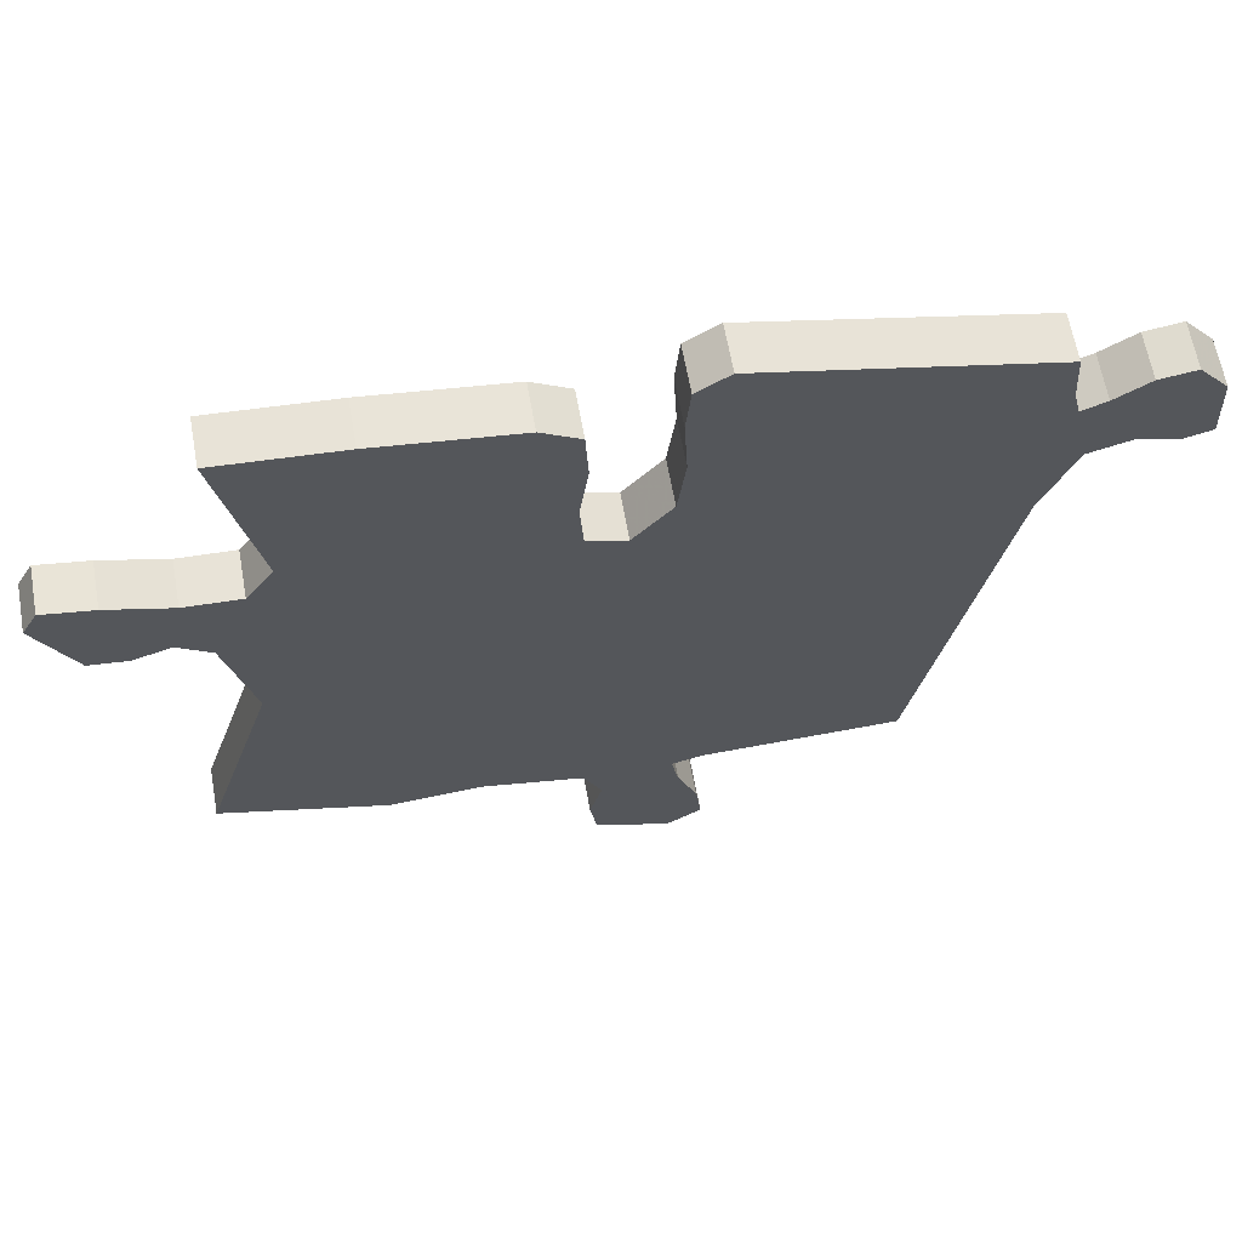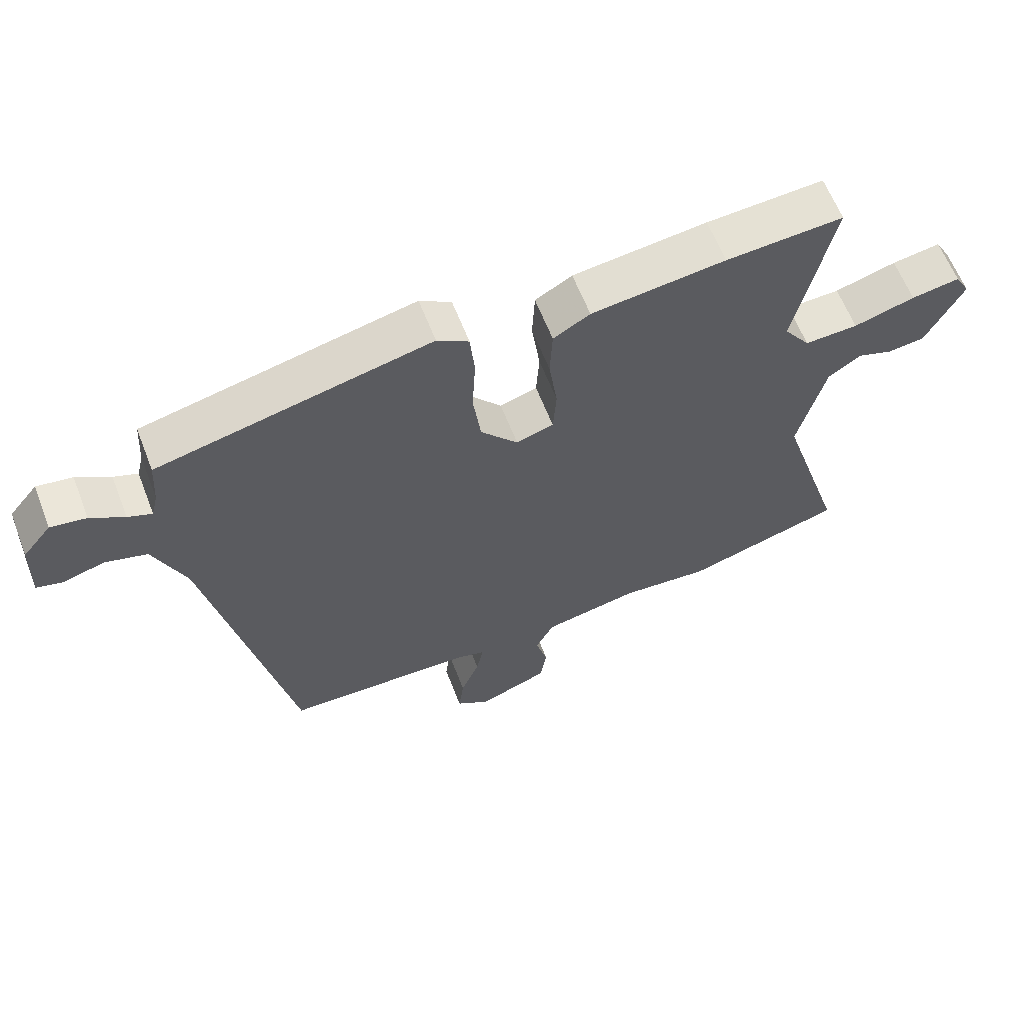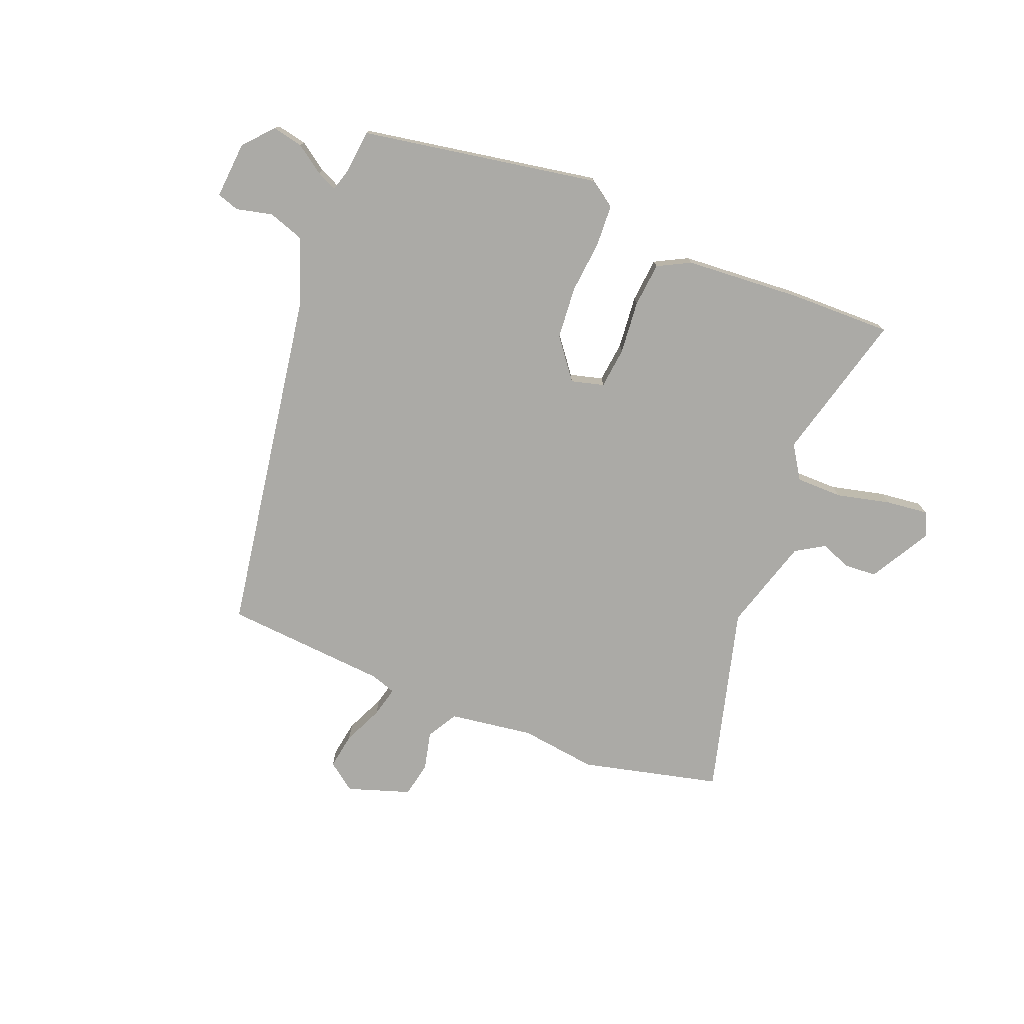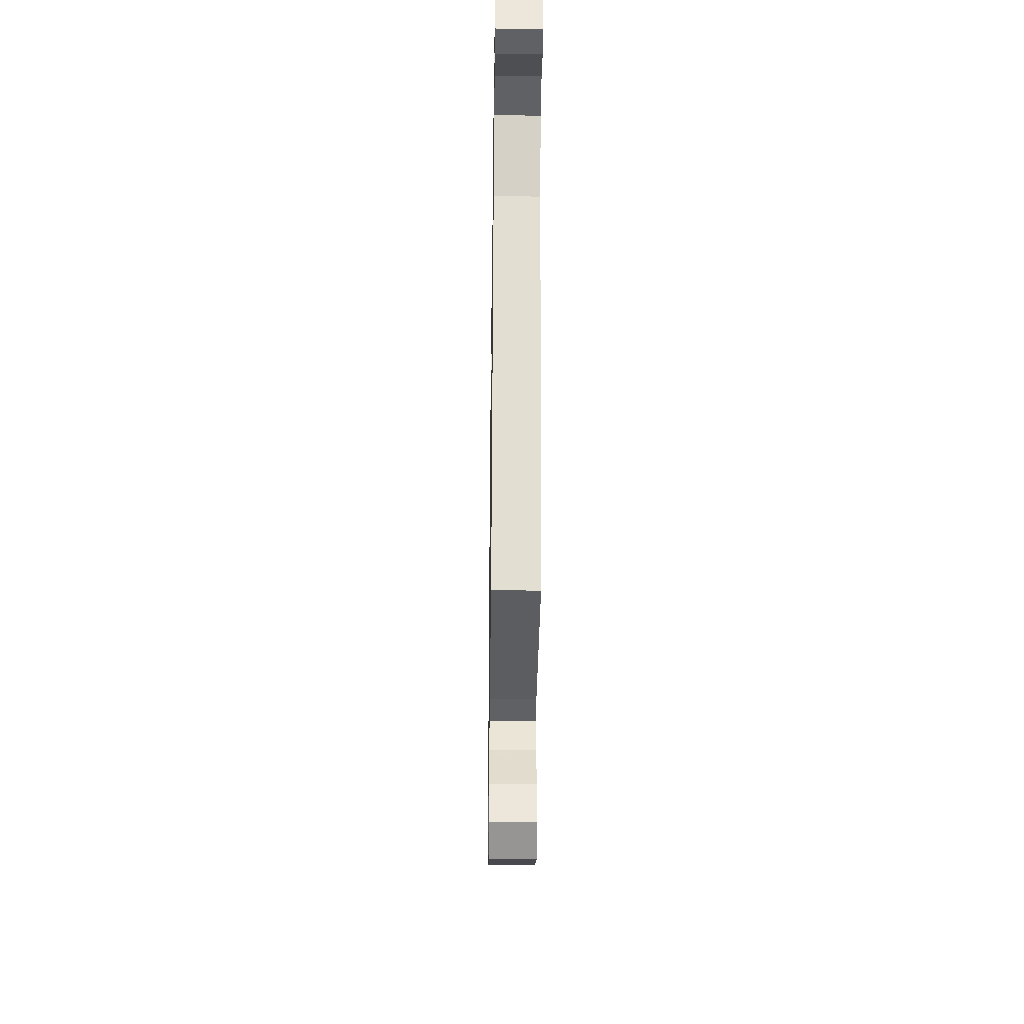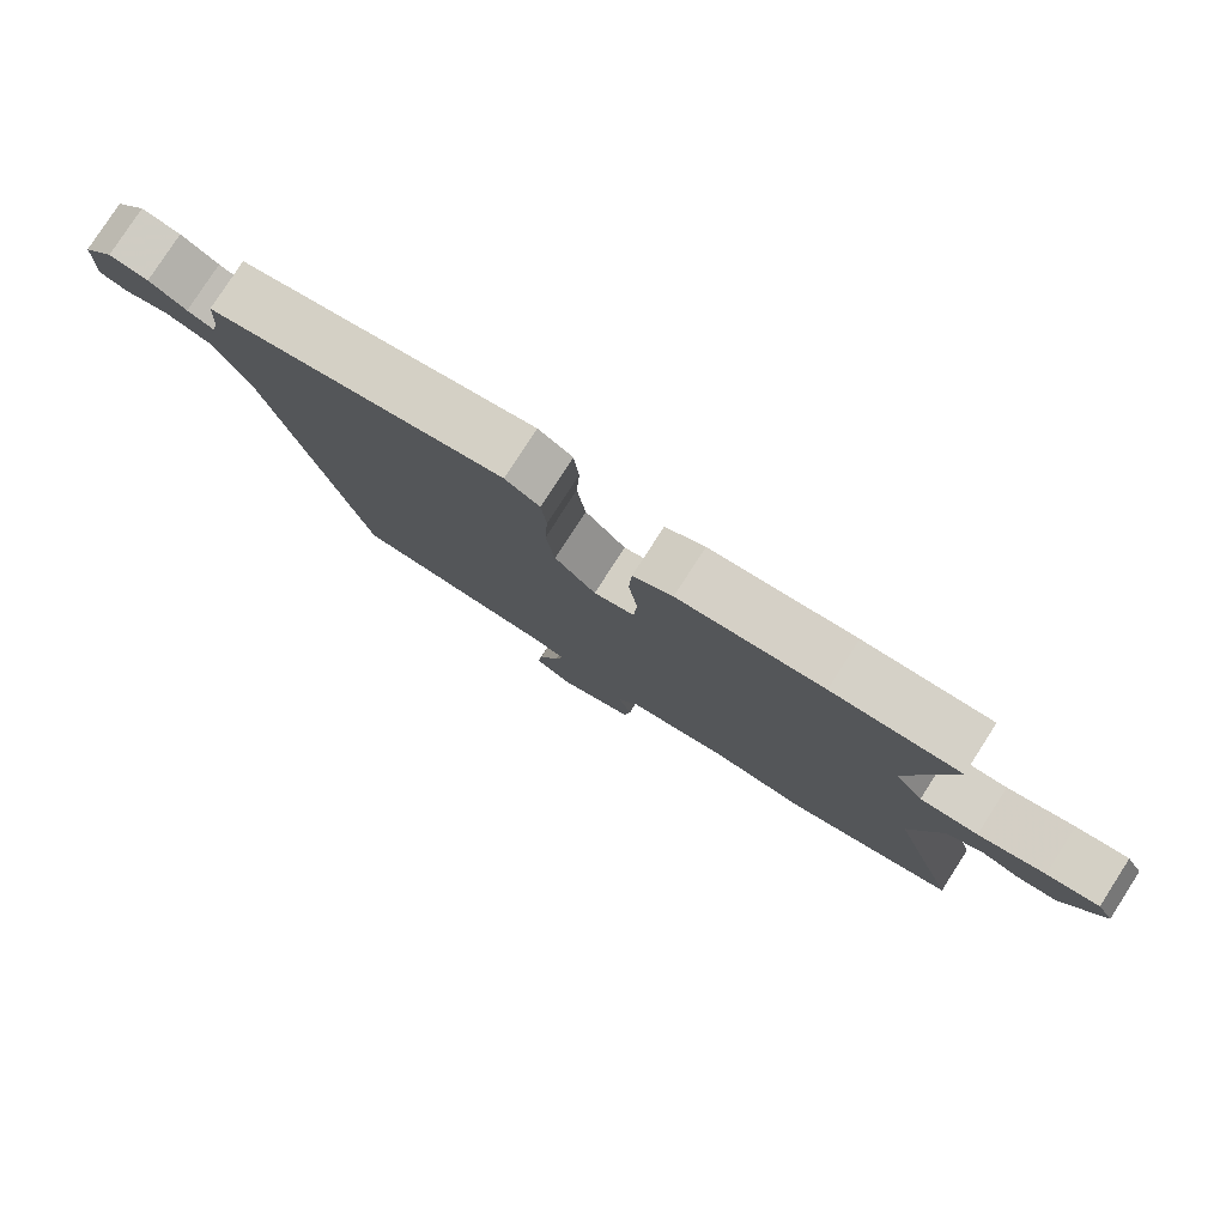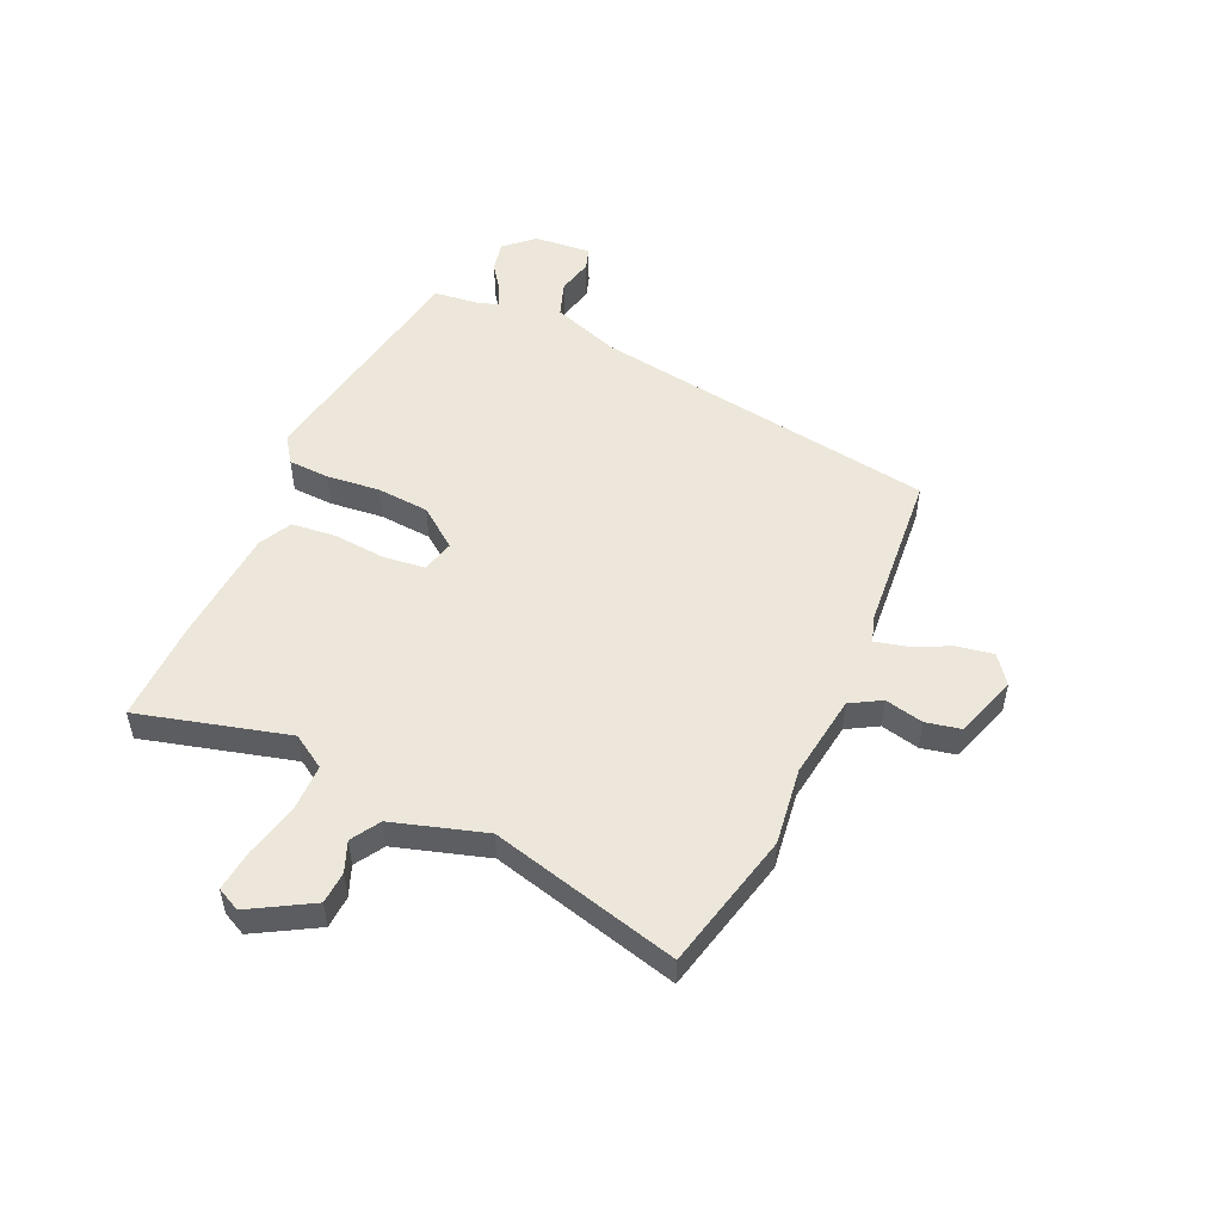
<metadata>
{"format":"obj","ext":"obj","renderer":"f3d","projection":"perspective","resolution":1024,"background":"white","views":[{"elev":63.2,"azim":169.9,"up":"+Z"},{"elev":62.1,"azim":-21.2,"up":"+Z"},{"elev":-75.8,"azim":-24.2,"up":"+Y"},{"elev":-33.5,"azim":-90.8,"up":"+Z"},{"elev":79.8,"azim":32.8,"up":"+Z"},{"elev":51.4,"azim":111.5,"up":"+Y"}]}
</metadata>
<code>
v -0.507 0.07 0.437
v -0.085 0.07 0.53
v -0.036 0.07 0.499
v -0.029 0.07 0.425
v -0.034 0.07 0.33
v -0.022 0.07 0.237
v 0.036 0.07 0.168
v 0.094 0.07 0.186
v 0.099 0.07 0.26
v 0.086 0.07 0.354
v 0.09 0.07 0.434
v 0.147 0.07 0.467
v 0.355 0.07 0.491
v 0.537 0.07 0.502
v 0.479 0.07 0.231
v 0.52 0.07 0.173
v 0.603 0.07 0.176
v 0.698 0.07 0.203
v 0.773 0.07 0.215
v 0.796 0.07 0.174
v 0.738 0.07 0.061
v 0.68 0.07 0.055
v 0.625 0.07 0.074
v 0.575 0.07 0.04
v 0.533 0.07 -0.128
v 0.637 0.07 -0.461
v 0.392 0.07 -0.531
v 0.254 0.07 -0.519
v 0.105 0.07 -0.547
v 0.076 0.07 -0.603
v 0.095 0.07 -0.671
v 0.085 0.07 -0.734
v -0.025 0.07 -0.776
v -0.077 0.07 -0.741
v -0.069 0.07 -0.676
v -0.04 0.07 -0.604
v -0.029 0.07 -0.549
v -0.075 0.07 -0.536
v -0.369 0.07 -0.526
v -0.496 0.07 0.089
v -0.545 0.07 0.207
v -0.61 0.07 0.226
v -0.674 0.07 0.208
v -0.714 0.07 0.219
v -0.71 0.07 0.322
v -0.666 0.07 0.375
v -0.611 0.07 0.366
v -0.559 0.07 0.333
v -0.522 0.07 0.318
v -0.512 0.07 0.359
v -0.507 0 0.437
v -0.085 0 0.53
v -0.036 0 0.499
v -0.029 0 0.425
v -0.034 0 0.33
v -0.022 0 0.237
v 0.036 0 0.168
v 0.094 0 0.186
v 0.099 0 0.26
v 0.086 0 0.354
v 0.09 0 0.434
v 0.147 0 0.467
v 0.355 0 0.491
v 0.537 0 0.502
v 0.479 0 0.231
v 0.52 0 0.173
v 0.603 0 0.176
v 0.698 0 0.203
v 0.773 0 0.215
v 0.796 0 0.174
v 0.738 0 0.061
v 0.68 0 0.055
v 0.625 0 0.074
v 0.575 0 0.04
v 0.533 0 -0.128
v 0.637 0 -0.461
v 0.392 0 -0.531
v 0.254 0 -0.519
v 0.105 0 -0.547
v 0.076 0 -0.603
v 0.095 0 -0.671
v 0.085 0 -0.734
v -0.025 0 -0.776
v -0.077 0 -0.741
v -0.069 0 -0.676
v -0.04 0 -0.604
v -0.029 0 -0.549
v -0.075 0 -0.536
v -0.369 0 -0.526
v -0.496 0 0.089
v -0.545 0 0.207
v -0.61 0 0.226
v -0.674 0 0.208
v -0.714 0 0.219
v -0.71 0 0.322
v -0.666 0 0.375
v -0.611 0 0.366
v -0.559 0 0.333
v -0.522 0 0.318
v -0.512 0 0.359
f 46 47 48
f 45 46 48
f 44 45 48
f 43 44 48
f 42 43 48
f 41 42 48 49
f 40 41 49 50
f 1 2 3
f 50 1 3
f 40 50 3
f 39 40 3
f 38 39 3
f 34 35 36
f 33 34 36
f 32 33 36
f 31 32 36
f 30 31 36
f 29 30 36 37
f 28 29 37 38
f 25 26 27 28
f 24 25 28 38
f 21 22 23
f 20 21 23
f 19 20 23
f 18 19 23
f 17 18 23
f 16 17 23 24
f 15 16 24 38
f 13 14 15
f 12 13 15
f 11 12 15
f 10 11 15
f 9 10 15
f 8 9 15
f 7 8 15 38
f 3 4 5
f 38 3 5
f 38 5 6
f 6 7 38
f 98 97 96
f 98 96 95
f 98 95 94
f 98 94 93
f 98 93 92
f 99 98 92 91
f 100 99 91 90
f 53 52 51
f 53 51 100
f 53 100 90
f 53 90 89
f 53 89 88
f 86 85 84
f 86 84 83
f 86 83 82
f 86 82 81
f 86 81 80
f 87 86 80 79
f 88 87 79 78
f 78 77 76 75
f 88 78 75 74
f 73 72 71
f 73 71 70
f 73 70 69
f 73 69 68
f 73 68 67
f 74 73 67 66
f 88 74 66 65
f 65 64 63
f 65 63 62
f 65 62 61
f 65 61 60
f 65 60 59
f 65 59 58
f 88 65 58 57
f 55 54 53
f 55 53 88
f 56 55 88
f 88 57 56
f 1 51 52 2
f 2 52 53 3
f 3 53 54 4
f 4 54 55 5
f 5 55 56 6
f 6 56 57 7
f 7 57 58 8
f 8 58 59 9
f 9 59 60 10
f 10 60 61 11
f 11 61 62 12
f 12 62 63 13
f 13 63 64 14
f 14 64 65 15
f 15 65 66 16
f 16 66 67 17
f 17 67 68 18
f 18 68 69 19
f 19 69 70 20
f 20 70 71 21
f 21 71 72 22
f 22 72 73 23
f 23 73 74 24
f 24 74 75 25
f 25 75 76 26
f 26 76 77 27
f 27 77 78 28
f 28 78 79 29
f 29 79 80 30
f 30 80 81 31
f 31 81 82 32
f 32 82 83 33
f 33 83 84 34
f 34 84 85 35
f 35 85 86 36
f 36 86 87 37
f 37 87 88 38
f 38 88 89 39
f 39 89 90 40
f 40 90 91 41
f 41 91 92 42
f 42 92 93 43
f 43 93 94 44
f 44 94 95 45
f 45 95 96 46
f 46 96 97 47
f 47 97 98 48
f 48 98 99 49
f 49 99 100 50
f 50 100 51 1

</code>
